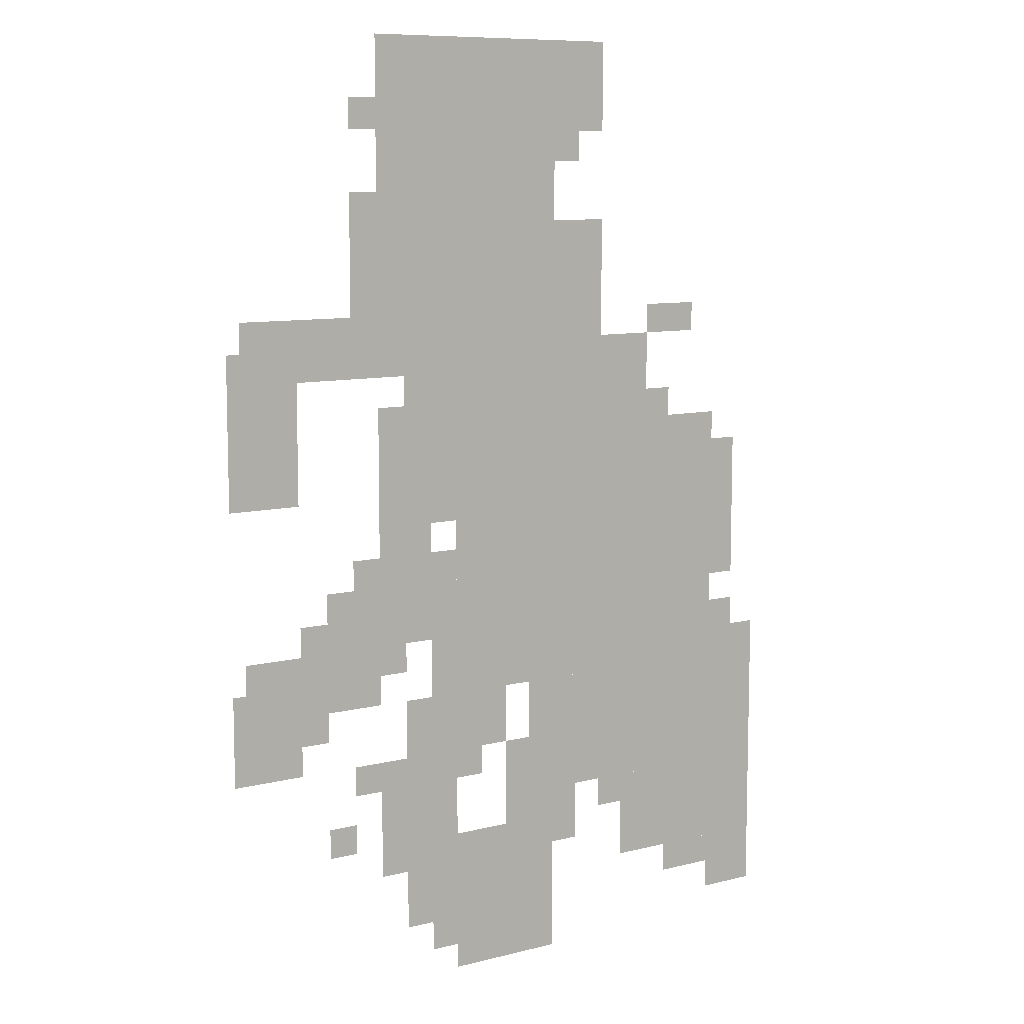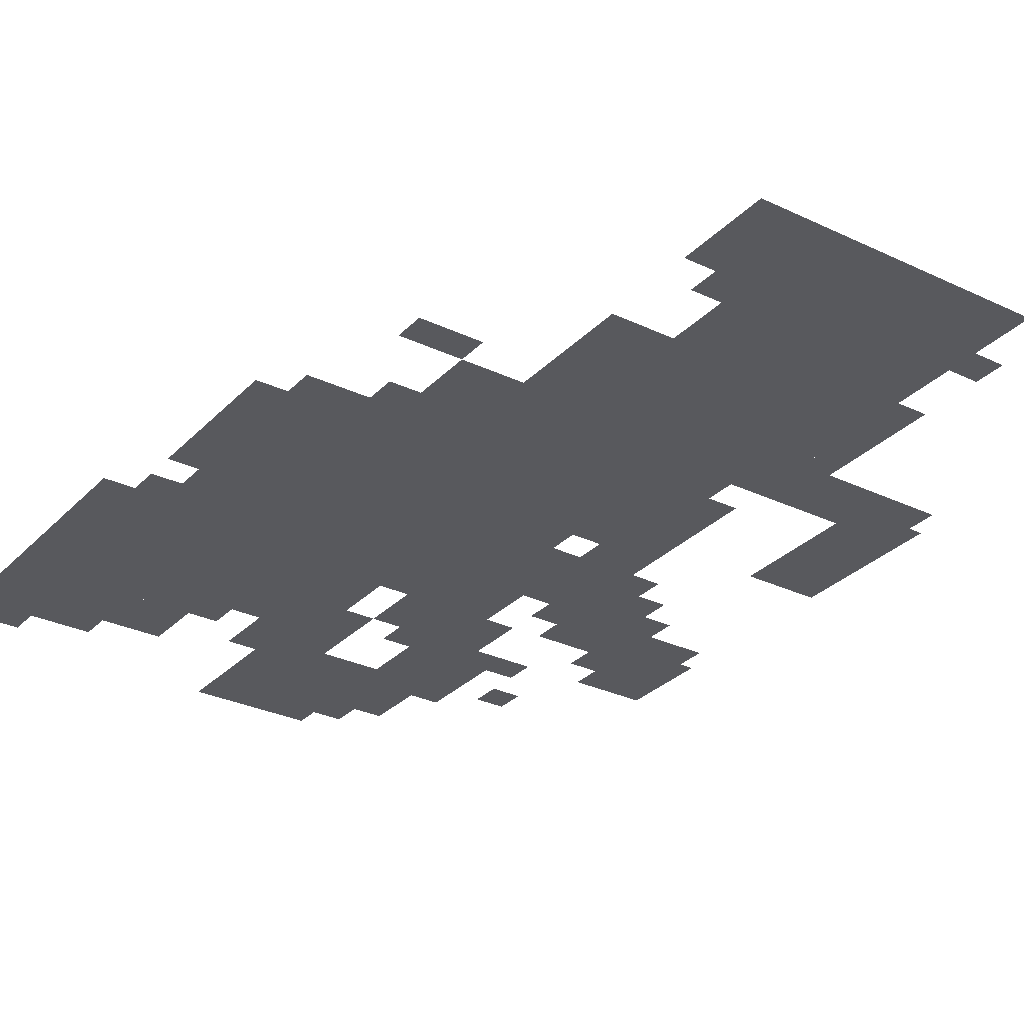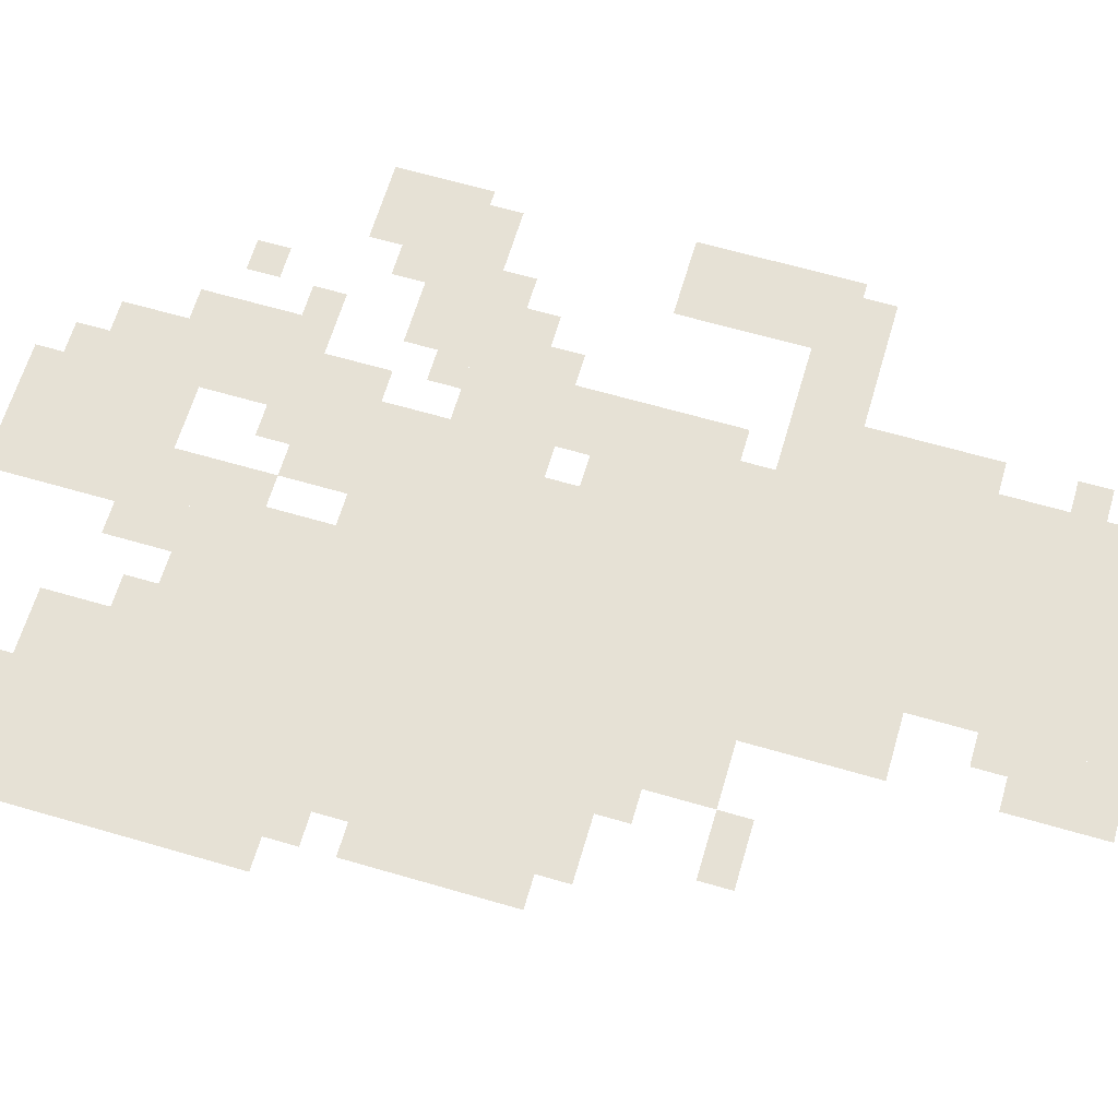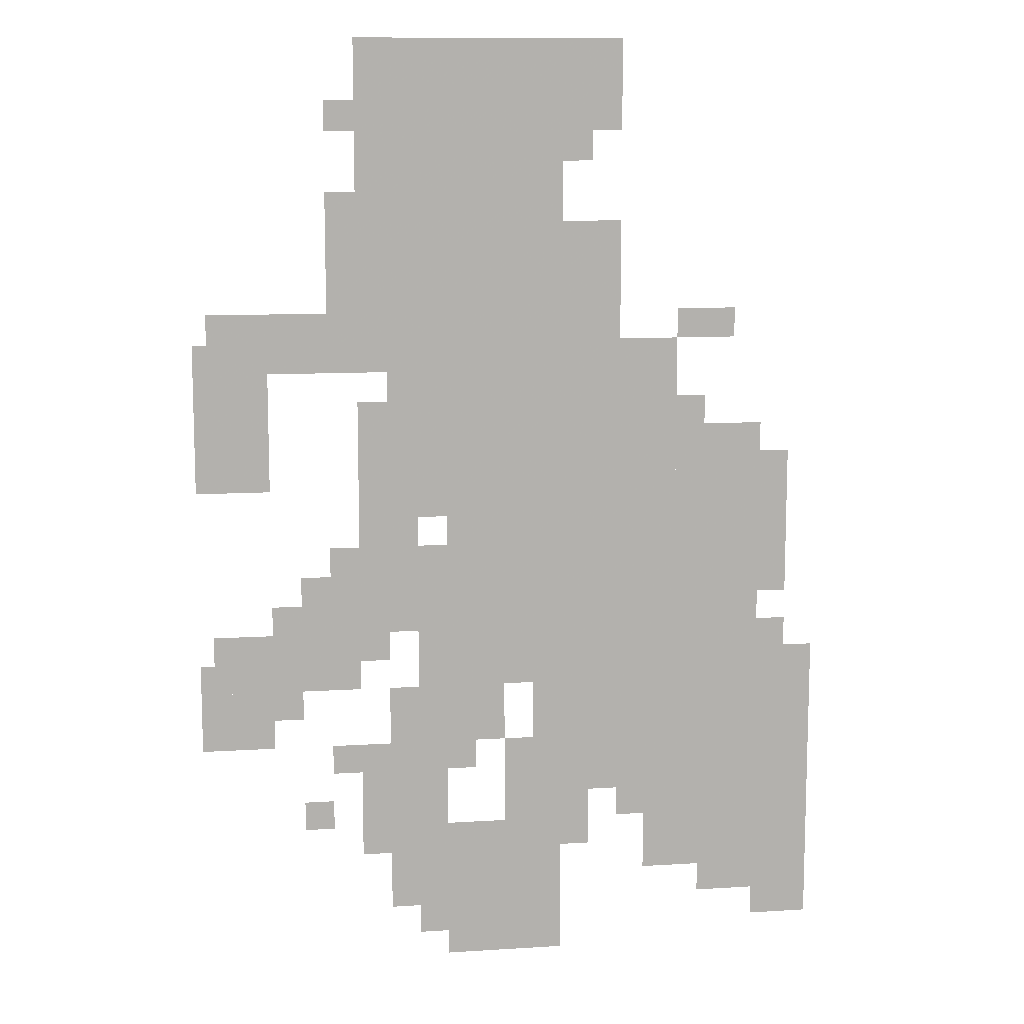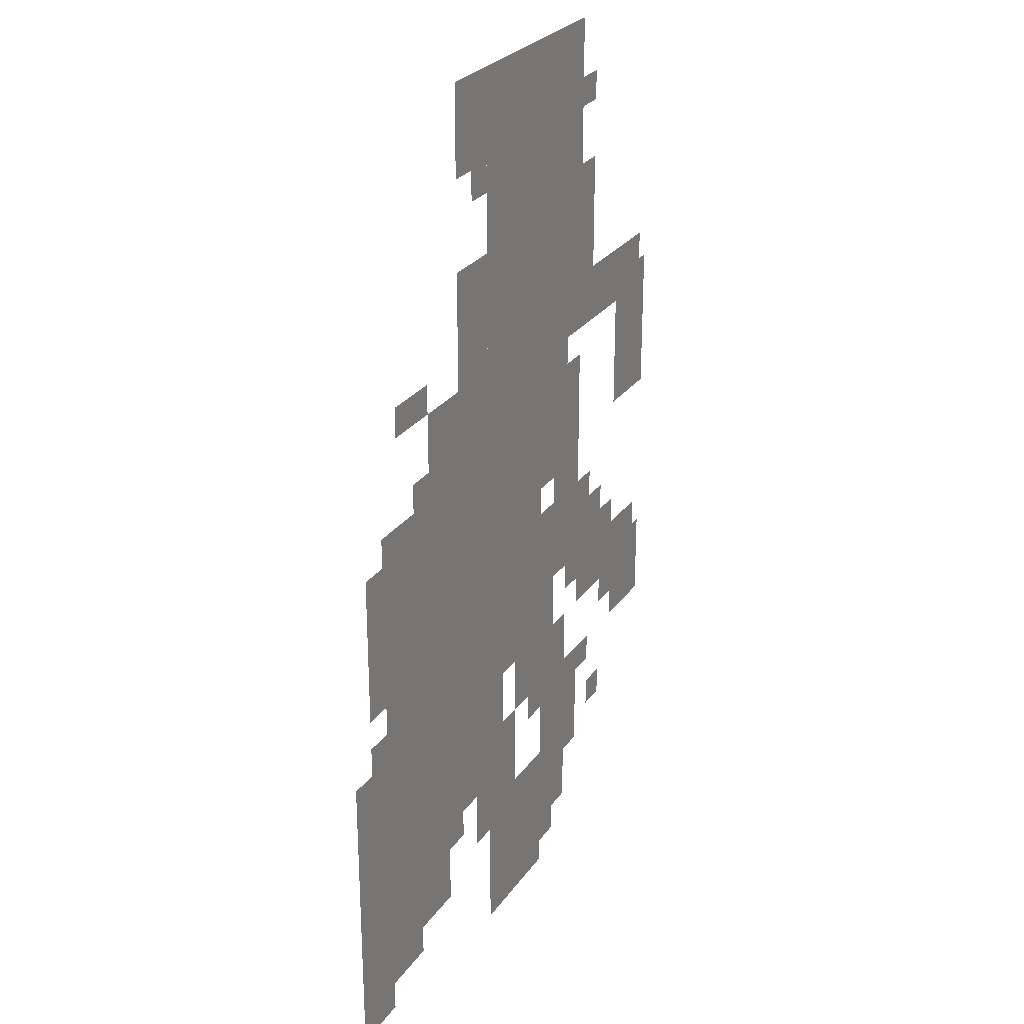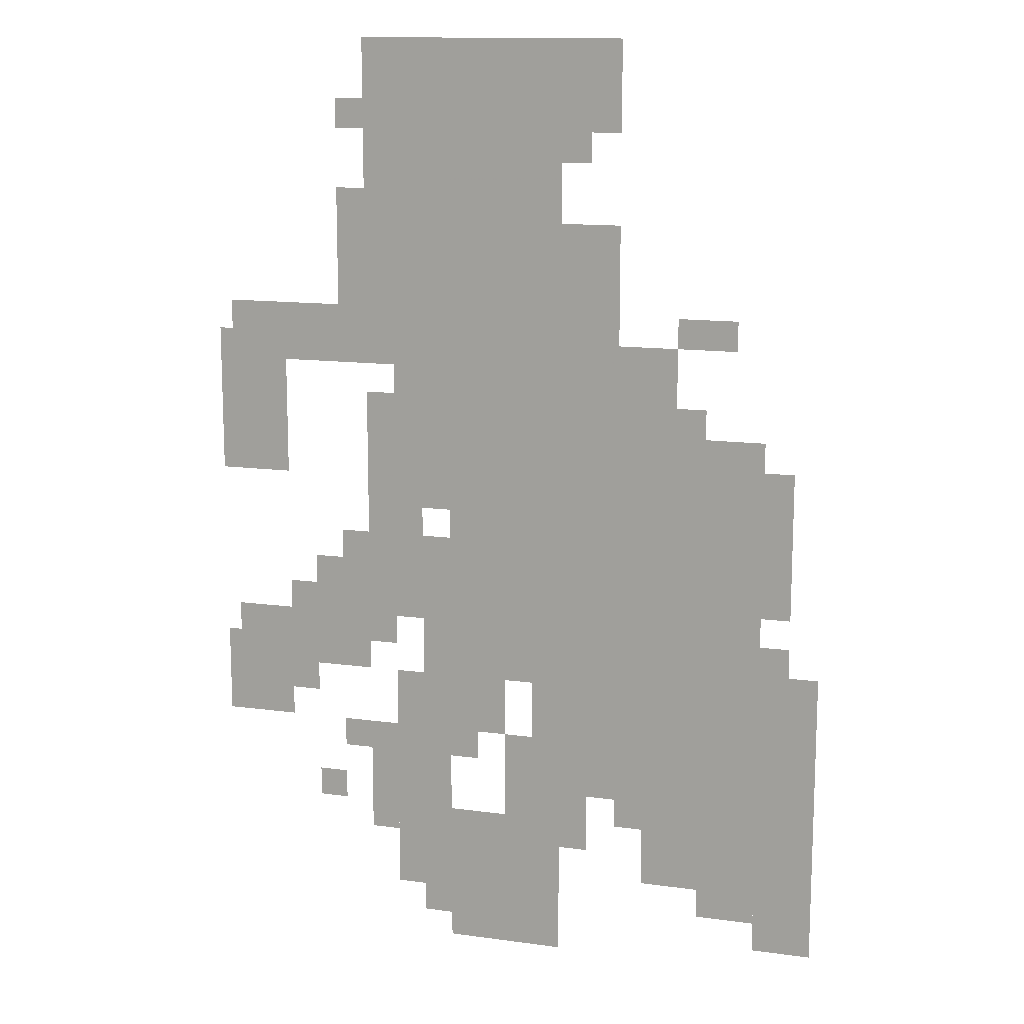
<metadata>
{"format":"obj","ext":"obj","renderer":"f3d","projection":"perspective","resolution":1024,"background":"white","views":[{"elev":9.3,"azim":-33.7,"up":"+Y"},{"elev":-29.9,"azim":145.2,"up":"+Z"},{"elev":64.2,"azim":106.4,"up":"+Z"},{"elev":11.0,"azim":-8.8,"up":"+Y"},{"elev":26.5,"azim":117.2,"up":"+Y"},{"elev":13.4,"azim":17.2,"up":"+Y"}]}
</metadata>
<code>
g saqieer-mesh
v -288 667 0
v -288 1019 0
v -512 1019 0
v -512 667 0
v -64 315 0
v -64 507 0
v -416 507 0
v -416 315 0
v -160 507 0
v -160 667 0
v -480 667 0
v -480 507 0
v -288 0 0
v -288 155 0
v -416 155 0
v -416 0 0
v -160 187 0
v -160 315 0
v -320 315 0
v -320 187 0
v 0 187 0
v 0 315 0
v -160 315 0
v -160 187 0
v -608 539 0
v -608 699 0
v -687 699 0
v -687 539 0
v -416 379 0
v -416 475 0
v -544 475 0
v -544 379 0
v -64 507 0
v -64 603 0
v -160 603 0
v -160 507 0
v -416 59 0
v -416 187 0
v -480 187 0
v -480 59 0
v -416 187 0
v -416 315 0
v -480 315 0
v -480 187 0
v -512 315 0
v -512 379 0
v -608 379 0
v -608 315 0
v -608 251 0
v -608 315 0
v -687 315 0
v -687 251 0
v -224 923 0
v -224 1019 0
v -288 1019 0
v -288 923 0
v -96 91 0
v -96 155 0
v -192 155 0
v -192 91 0
v 0 91 0
v 0 155 0
v -96 155 0
v -96 91 0
v -224 731 0
v -224 827 0
v -288 827 0
v -288 731 0
v 0 27 0
v 0 91 0
v -64 91 0
v -64 27 0
v -352 251 0
v -352 315 0
v -416 315 0
v -416 251 0
v -544 667 0
v -544 731 0
v -608 731 0
v -608 667 0
v -608 315 0
v -608 379 0
v -672 379 0
v -672 315 0
v -224 667 0
v -224 731 0
v -288 731 0
v -288 667 0
v 0 155 0
v 0 187 0
v -128 187 0
v -128 155 0
v -32 475 0
v -32 571 0
v -64 571 0
v -64 475 0
v -512 763 0
v -512 859 0
v -544 859 0
v -544 763 0
v -512 667 0
v -512 763 0
v -544 763 0
v -544 667 0
v -128 155 0
v -128 187 0
v -224 187 0
v -224 155 0
v -480 539 0
v -480 635 0
v -512 635 0
v -512 539 0
v -608 699 0
v -608 731 0
v -672 731 0
v -672 699 0
v -544 379 0
v -544 443 0
v -576 443 0
v -576 379 0
v -160 667 0
v -160 699 0
v -224 699 0
v -224 667 0
v -256 123 0
v -256 187 0
v -288 187 0
v -288 123 0
v -64 59 0
v -64 91 0
v -128 91 0
v -128 59 0
v -32 315 0
v -32 379 0
v -64 379 0
v -64 315 0
v -416 315 0
v -416 379 0
v -448 379 0
v -448 315 0
v -480 187 0
v -480 251 0
v -512 251 0
v -512 187 0
v -32 411 0
v -32 475 0
v -64 475 0
v -64 411 0
v -480 475 0
v -480 539 0
v -512 539 0
v -512 475 0
v -480 123 0
v -480 187 0
v -512 187 0
v -512 123 0
v -96 699 0
v -96 731 0
v -160 731 0
v -160 699 0
v -320 187 0
v -320 251 0
v -352 251 0
v -352 187 0
v -384 219 0
v -384 251 0
v -416 251 0
v -416 219 0
v -576 283 0
v -576 315 0
v -608 315 0
v -608 283 0
v -672 315 0
v -672 347 0
v -687 347 0
v -687 315 0
v -512 219 0
v -512 251 0
v -544 251 0
v -544 219 0
v -416 27 0
v -416 59 0
v -448 59 0
v -448 27 0
v -544 155 0
v -544 187 0
v -576 187 0
v -576 155 0
v -288 155 0
v -288 187 0
v -320 187 0
v -320 155 0
v 0 315 0
v 0 347 0
v -32 347 0
v -32 315 0
v -256 891 0
v -256 923 0
v -288 923 0
v -288 891 0
v -512 923 0
v -512 955 0
v -544 955 0
v -544 923 0
v -320 155 0
v -320 187 0
v -352 187 0
v -352 155 0
v -128 603 0
v -128 635 0
v -160 635 0
v -160 603 0
v -480 347 0
v -480 379 0
v -512 379 0
v -512 347 0
v -576 379 0
v -576 411 0
v -608 411 0
v -608 379 0
v -448 475 0
v -448 507 0
v -480 507 0
v -480 475 0
g saqieer-mesh_0
f 3 2 1
f 1 4 3
f 7 6 5
f 5 8 7
f 11 10 9
f 9 12 11
f 15 14 13
f 13 16 15
f 19 18 17
f 17 20 19
f 23 22 21
f 21 24 23
f 27 26 25
f 25 28 27
f 31 30 29
f 29 32 31
f 35 34 33
f 33 36 35
f 39 38 37
f 37 40 39
f 43 42 41
f 41 44 43
f 47 46 45
f 45 48 47
f 51 50 49
f 49 52 51
f 55 54 53
f 53 56 55
f 59 58 57
f 57 60 59
f 63 62 61
f 61 64 63
f 67 66 65
f 65 68 67
f 71 70 69
f 69 72 71
f 75 74 73
f 73 76 75
f 79 78 77
f 77 80 79
f 83 82 81
f 81 84 83
f 87 86 85
f 85 88 87
f 91 90 89
f 89 92 91
f 95 94 93
f 93 96 95
f 99 98 97
f 97 100 99
f 103 102 101
f 101 104 103
f 107 106 105
f 105 108 107
f 111 110 109
f 109 112 111
f 115 114 113
f 113 116 115
f 119 118 117
f 117 120 119
f 123 122 121
f 121 124 123
f 127 126 125
f 125 128 127
f 131 130 129
f 129 132 131
f 135 134 133
f 133 136 135
f 139 138 137
f 137 140 139
f 143 142 141
f 141 144 143
f 147 146 145
f 145 148 147
f 151 150 149
f 149 152 151
f 155 154 153
f 153 156 155
f 159 158 157
f 157 160 159
f 163 162 161
f 161 164 163
f 167 166 165
f 165 168 167
f 171 170 169
f 169 172 171
f 175 174 173
f 173 176 175
f 179 178 177
f 177 180 179
f 183 182 181
f 181 184 183
f 187 186 185
f 185 188 187
f 191 190 189
f 189 192 191
f 195 194 193
f 193 196 195
f 199 198 197
f 197 200 199
f 203 202 201
f 201 204 203
f 207 206 205
f 205 208 207
f 211 210 209
f 209 212 211
f 215 214 213
f 213 216 215
f 219 218 217
f 217 220 219
f 223 222 221
f 221 224 223

</code>
